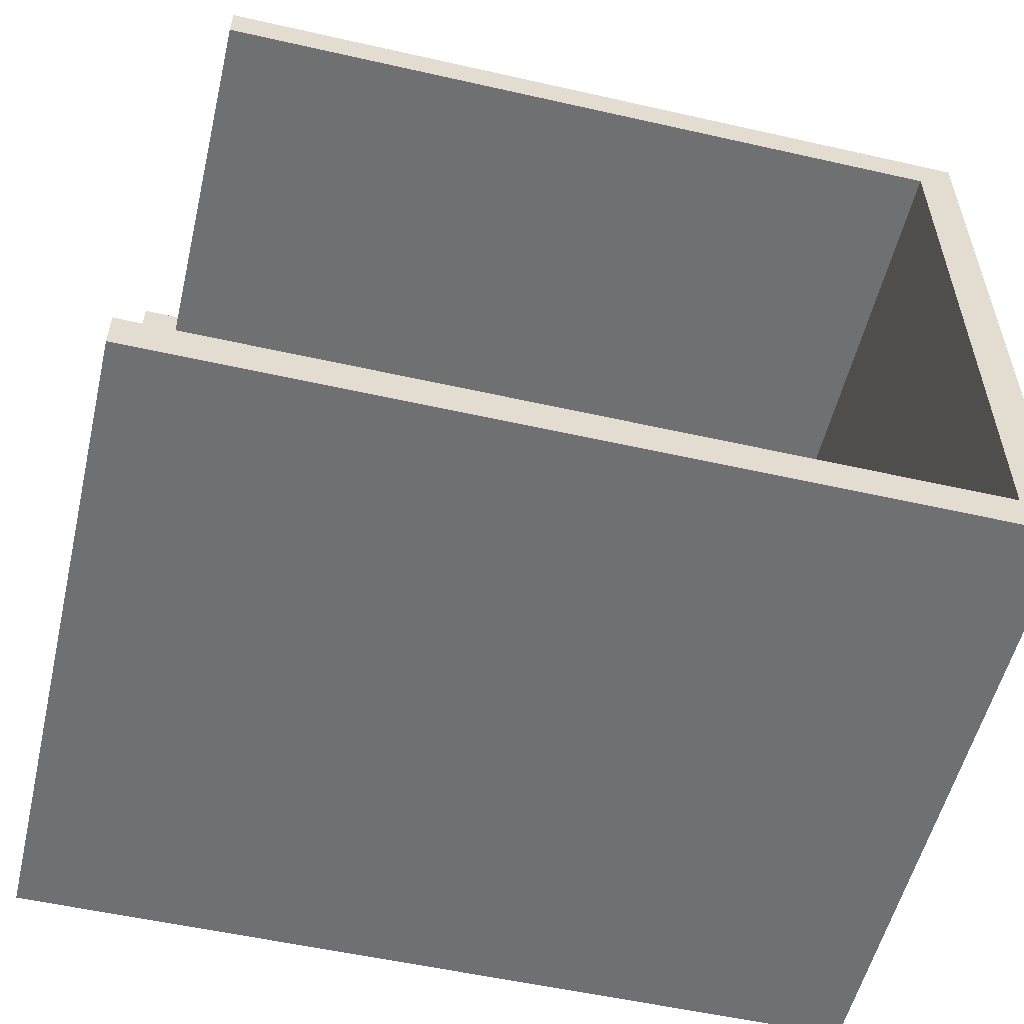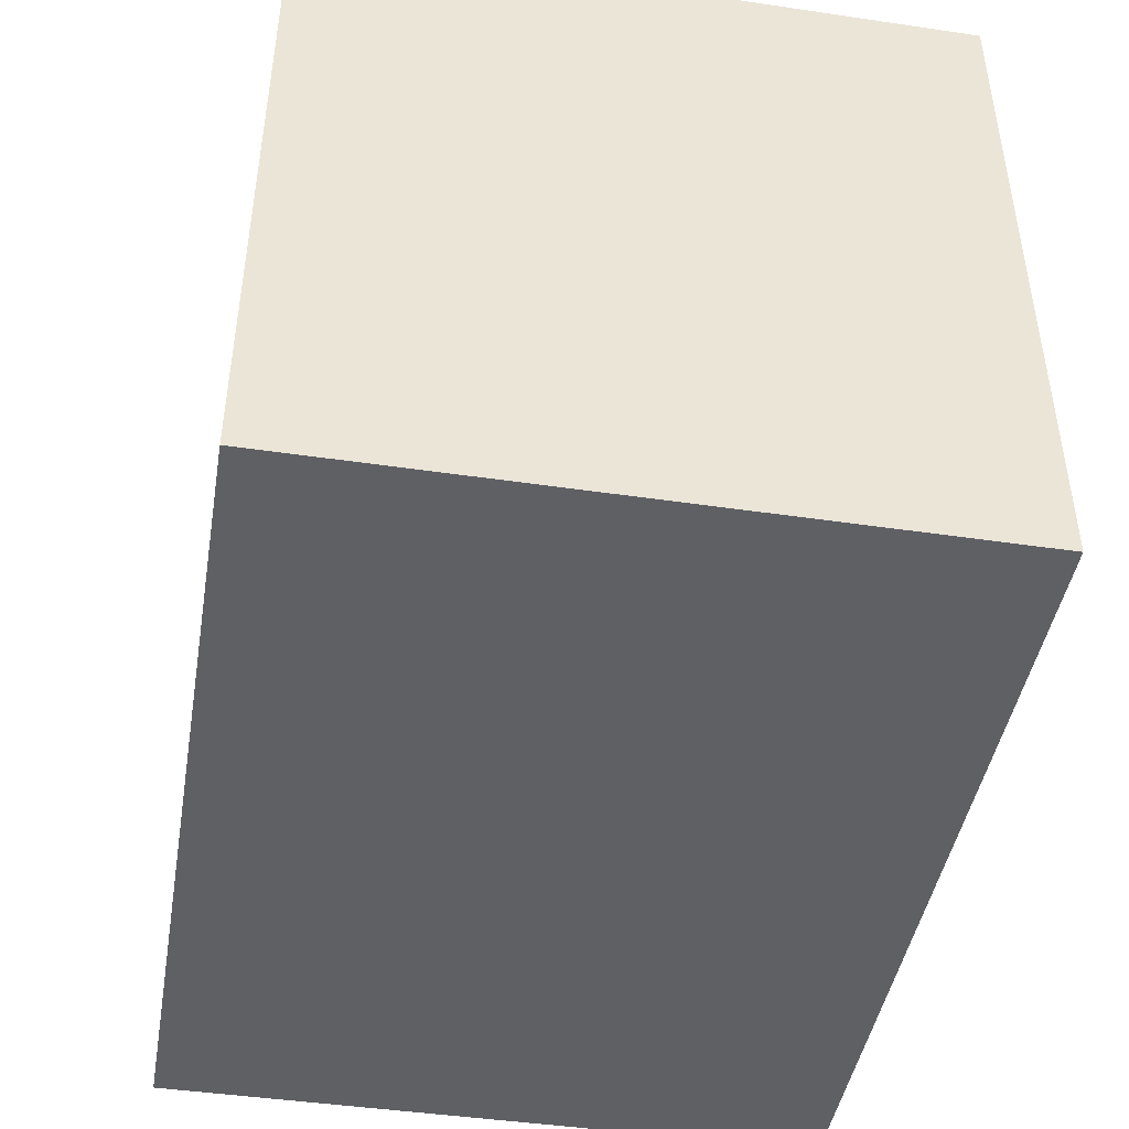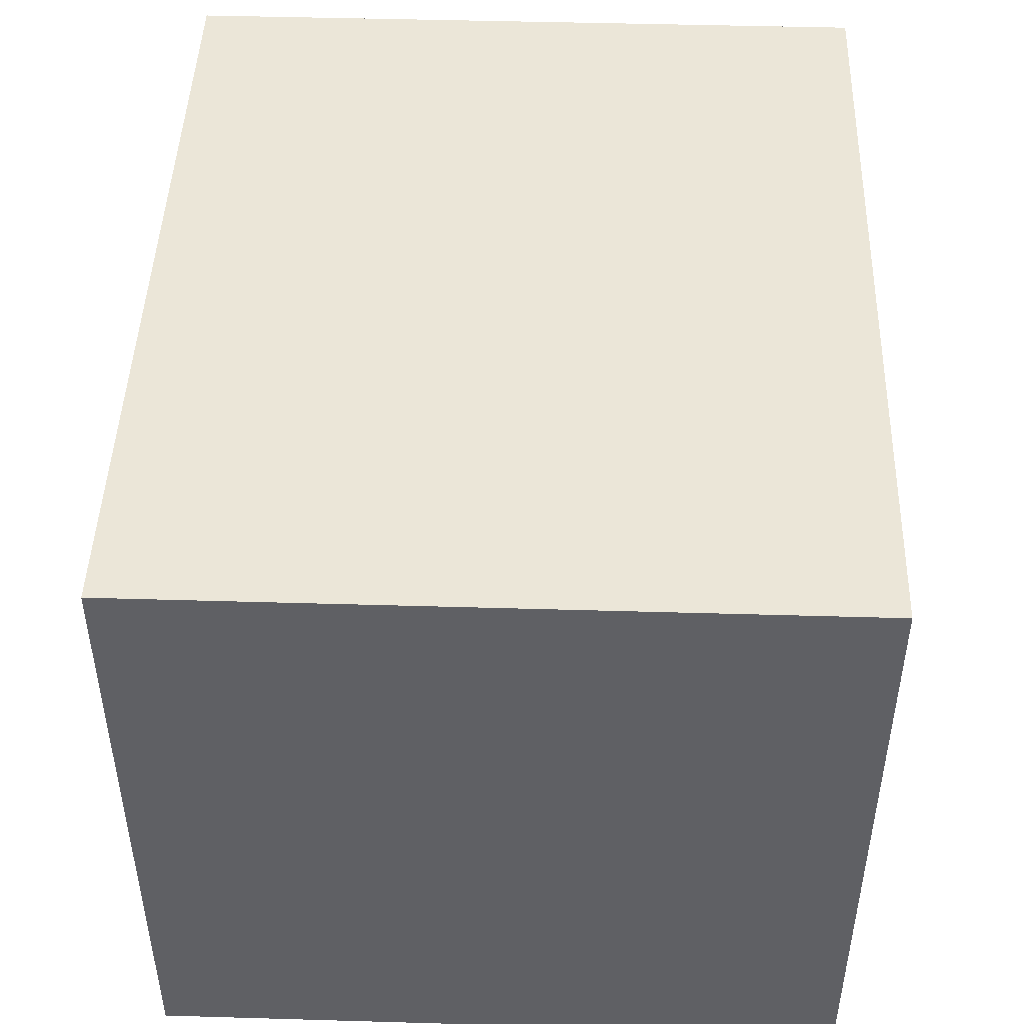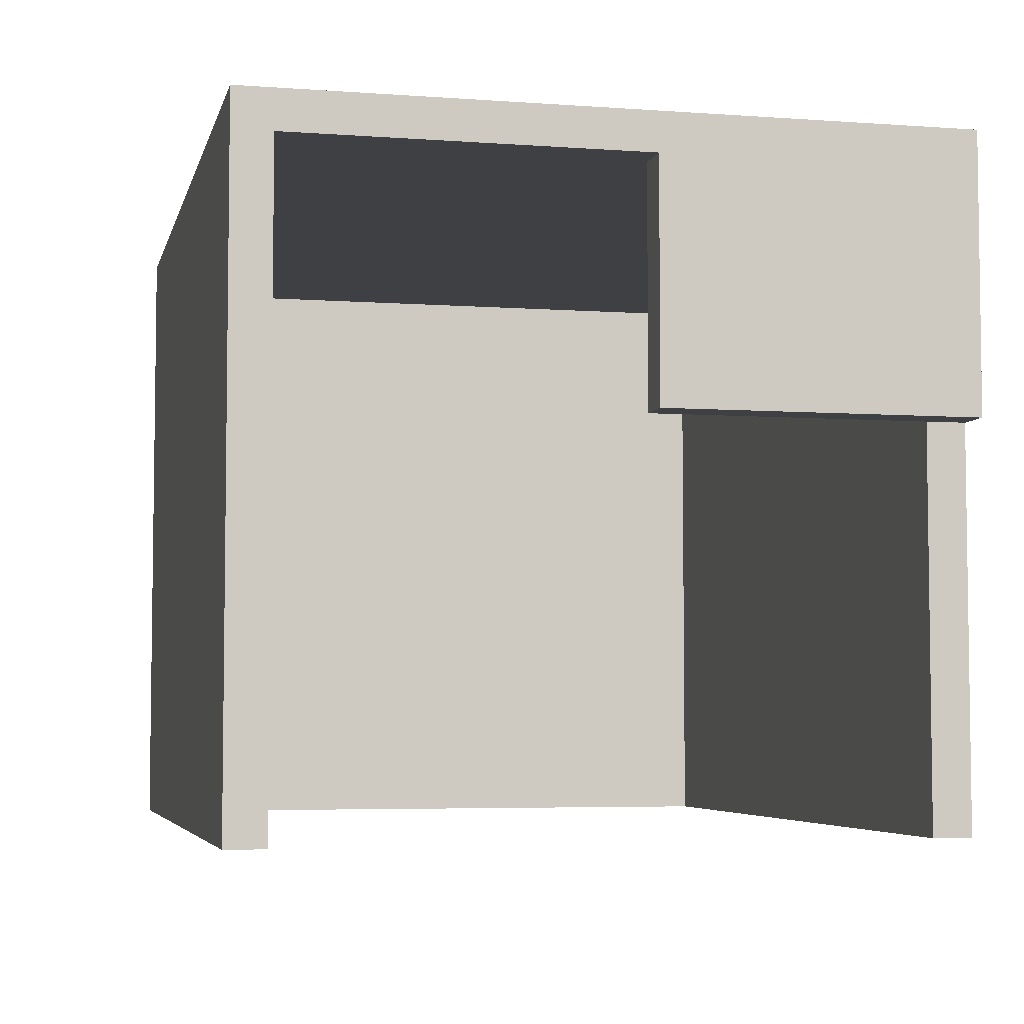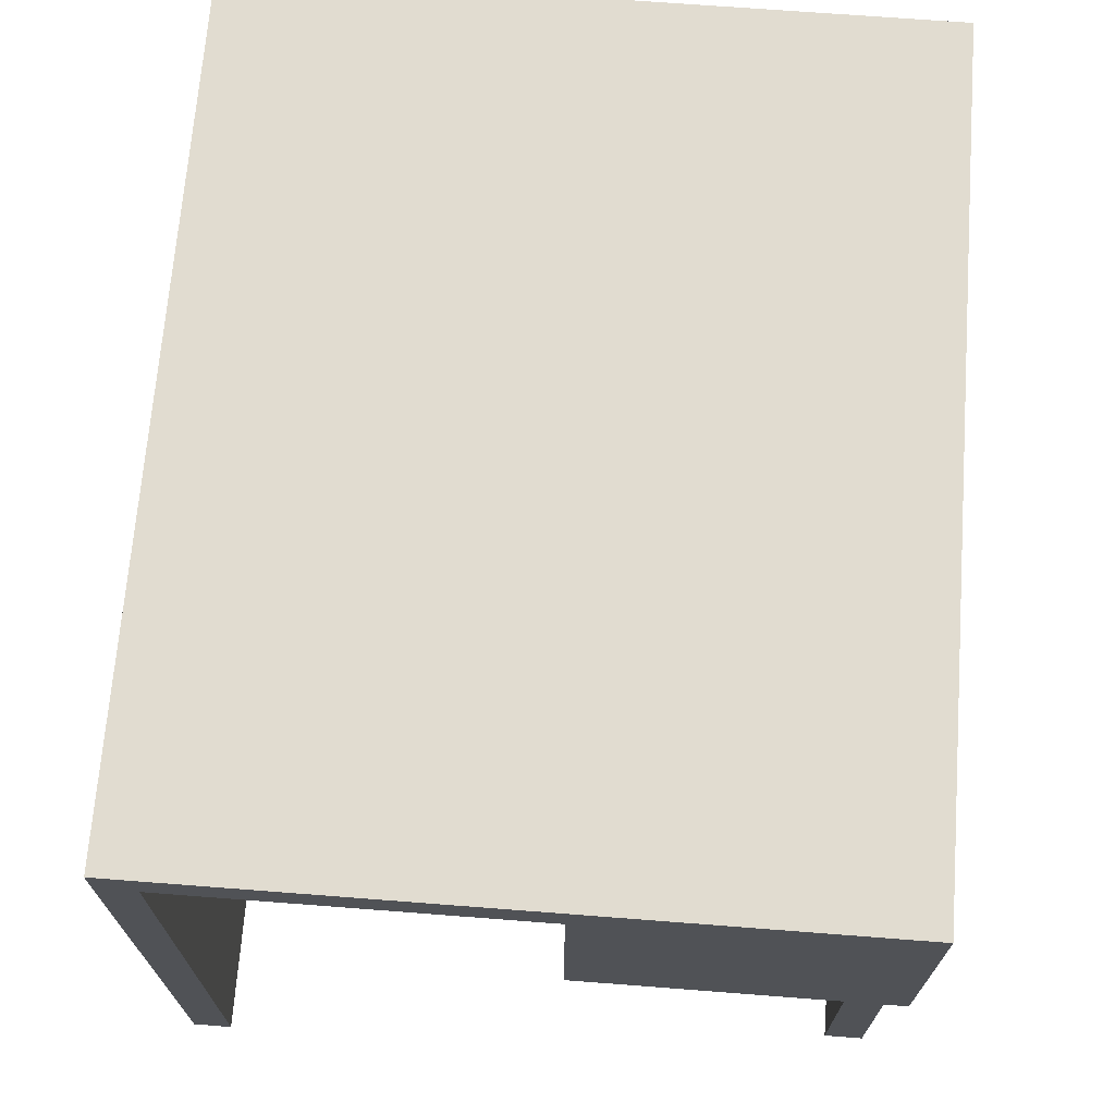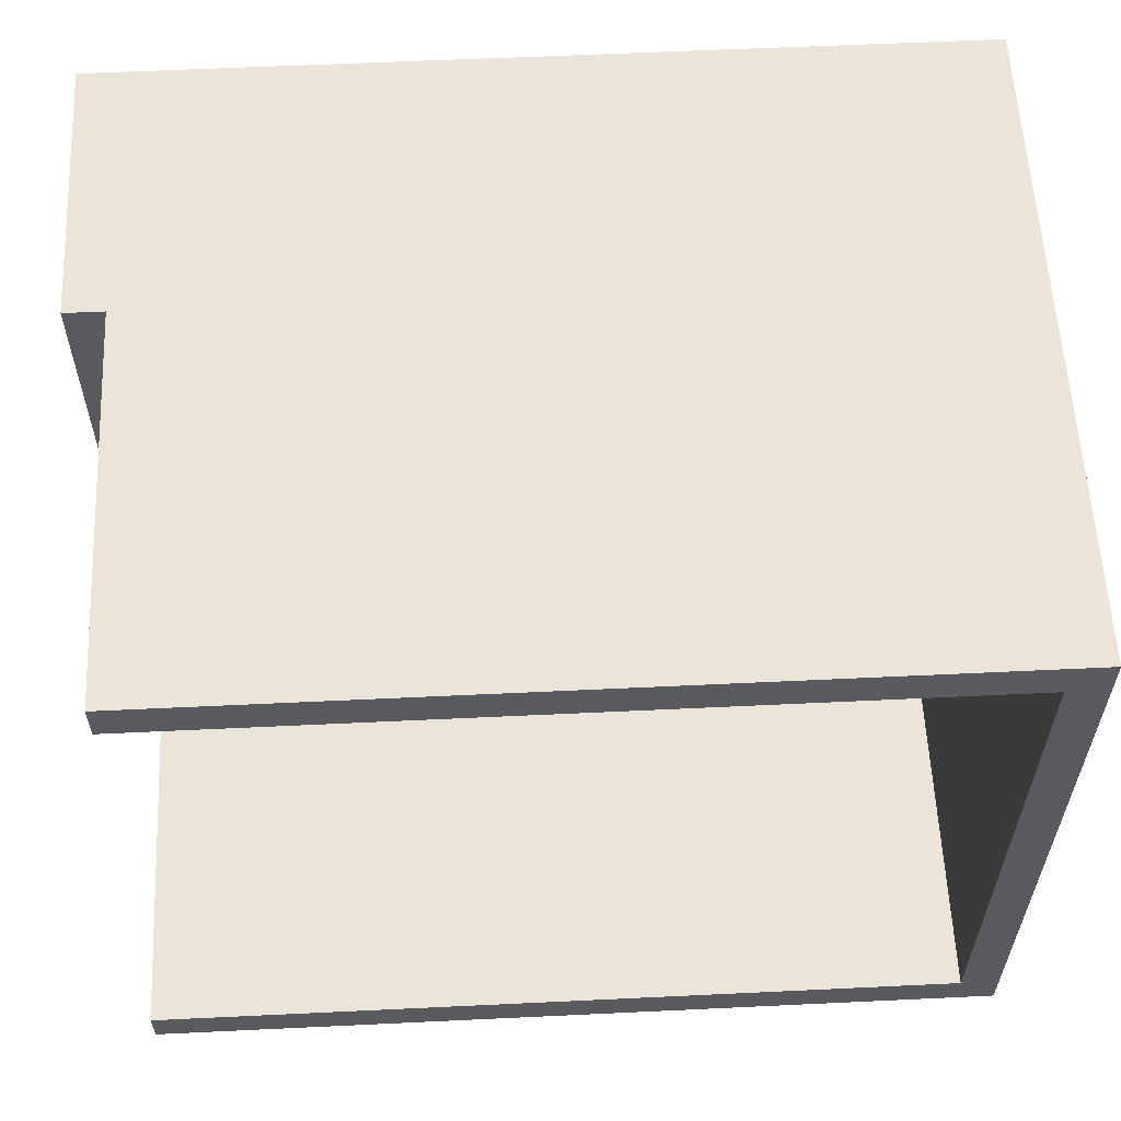
<metadata>
{"format":"obj","ext":"obj","renderer":"f3d","projection":"perspective","resolution":1024,"background":"white","views":[{"elev":-54.9,"azim":-13.4,"up":"+Z"},{"elev":-44.8,"azim":80.3,"up":"+Z"},{"elev":46.3,"azim":91.9,"up":"+Y"},{"elev":-5.0,"azim":-102.9,"up":"+Y"},{"elev":69.4,"azim":-85.6,"up":"+Y"},{"elev":58.9,"azim":-2.8,"up":"+Z"}]}
</metadata>
<code>
g Mesh
v 1.7 -0.2 -4.8
v 1.7 -0.2 -3
v 3.9 -0.2 -3
v 3.9 -0.2 -4.8
v 1.7 -1.9 -4.8
v 3.9 -1.9 -4.8
v 3.9 -1.9 -4.7
v 1.7 -1.9 -4.7
v 1.7 -0.9 -3.8
v 1.8 -0.9 -3.8
v 1.8 -0.9 -3
v 1.7 -0.9 -3
v 1.7 -0.3 -4.7
v 3.8 -0.3 -4.7
v 3.8 -0.3 -3.8
v 1.7 -0.3 -3.8
v 1.8 -1.9 -3.1
v 3.9 -1.9 -3.1
v 3.9 -1.9 -3
v 1.8 -1.9 -3
v 1.8 -0.3 -3.8
v 3.8 -0.3 -3.8
v 3.8 -0.3 -3.1
v 1.8 -0.3 -3.1
v 3.8 -1.9 -4.7
v 3.9 -1.9 -4.7
v 3.9 -1.9 -3.1
v 3.8 -1.9 -3.1
v 1.7 -1.9 -4.8
v 1.7 -1.9 -4.7
v 1.7 -0.2 -4.7
v 1.7 -0.2 -4.8
v 1.7 -0.9 -3.8
v 1.7 -0.9 -3
v 1.7 -0.2 -3
v 1.7 -0.2 -3.8
v 1.7 -0.3 -4.7
v 1.7 -0.3 -3.8
v 1.7 -0.2 -3.8
v 1.7 -0.2 -4.7
v 1.8 -1.9 -3.1
v 1.8 -1.9 -3
v 1.8 -0.9 -3
v 1.8 -0.9 -3.1
v 3.8 -1.9 -4.7
v 3.8 -1.9 -3.1
v 3.8 -0.3 -3.1
v 3.8 -0.3 -4.7
v 1.8 -0.9 -3.8
v 1.8 -0.3 -3.8
v 1.8 -0.3 -3.1
v 1.8 -0.9 -3.1
v 3.9 -1.9 -4.8
v 3.9 -0.2 -4.8
v 3.9 -0.2 -3
v 3.9 -1.9 -3
v 1.7 -1.9 -4.7
v 3.8 -1.9 -4.7
v 3.8 -0.3 -4.7
v 1.7 -0.3 -4.7
v 1.7 -0.9 -3
v 3.9 -0.9 -3
v 3.9 -0.2 -3
v 1.7 -0.2 -3
v 1.8 -1.9 -3
v 3.9 -1.9 -3
v 3.9 -0.9 -3
v 1.8 -0.9 -3
v 1.7 -1.9 -4.8
v 1.7 -0.2 -4.8
v 3.9 -0.2 -4.8
v 3.9 -1.9 -4.8
v 1.7 -0.9 -3.8
v 1.7 -0.3 -3.8
v 1.8 -0.3 -3.8
v 1.8 -0.9 -3.8
v 1.8 -1.9 -3.1
v 1.8 -0.3 -3.1
v 3.8 -0.3 -3.1
v 3.8 -1.9 -3.1
f 1 2 3
f 1 3 4
f 5 6 7
f 5 7 8
f 9 10 11
f 9 11 12
f 13 14 15
f 13 15 16
f 17 18 19
f 17 19 20
f 21 22 23
f 21 23 24
f 25 26 27
f 25 27 28
f 29 30 31
f 29 31 32
f 33 34 35
f 33 35 36
f 37 38 39
f 37 39 40
f 41 42 43
f 41 43 44
f 45 46 47
f 45 47 48
f 49 50 51
f 49 51 52
f 53 54 55
f 53 55 56
f 57 58 59
f 57 59 60
f 61 62 63
f 61 63 64
f 65 66 67
f 65 67 68
f 69 70 71
f 69 71 72
f 73 74 75
f 73 75 76
f 77 78 79
f 77 79 80

</code>
